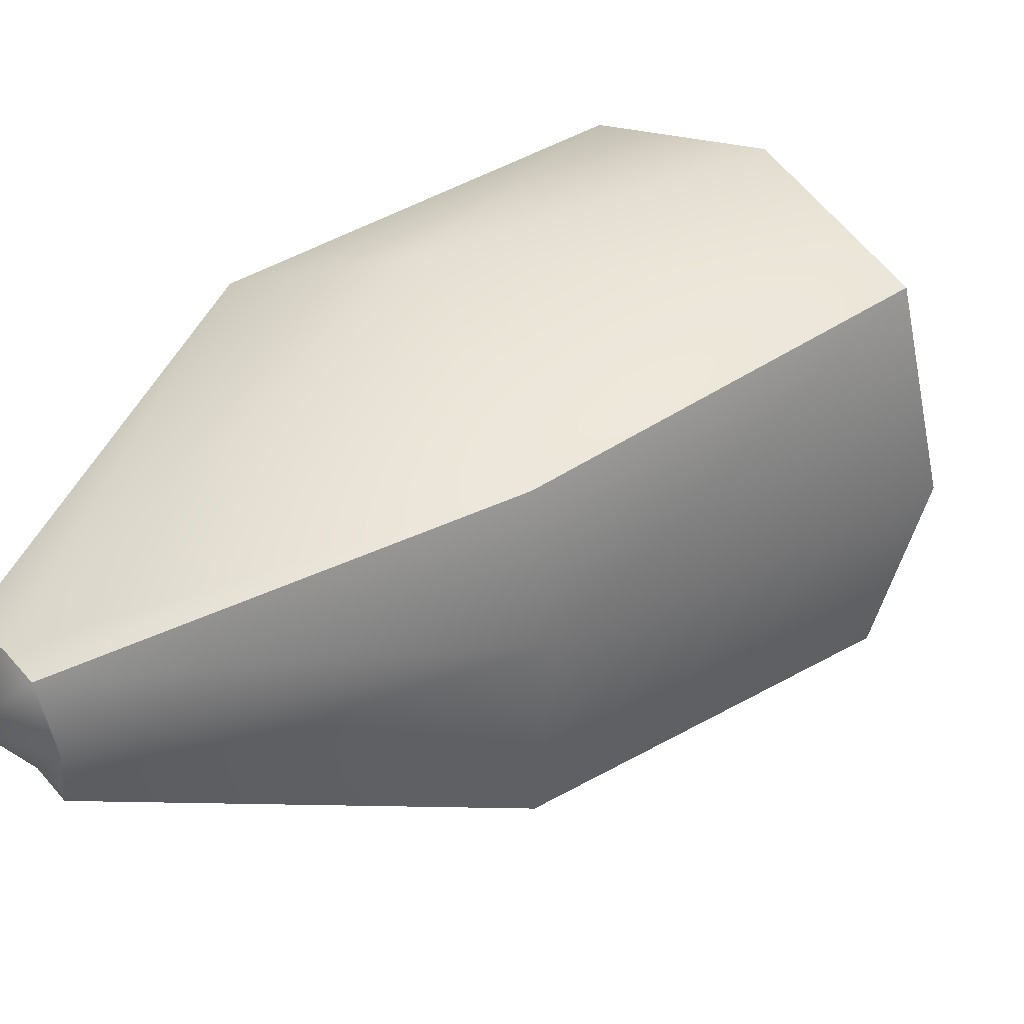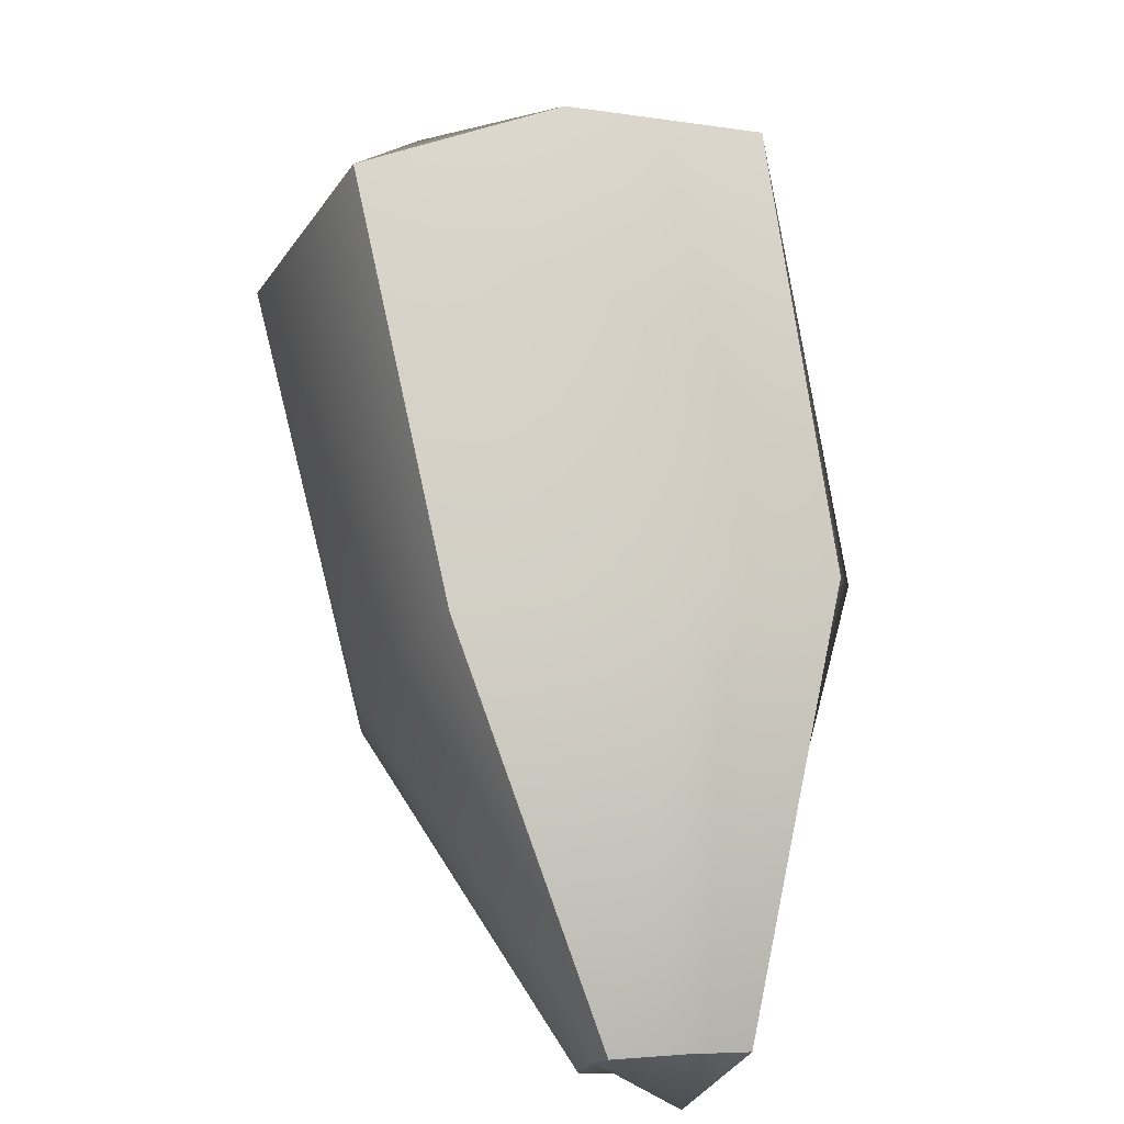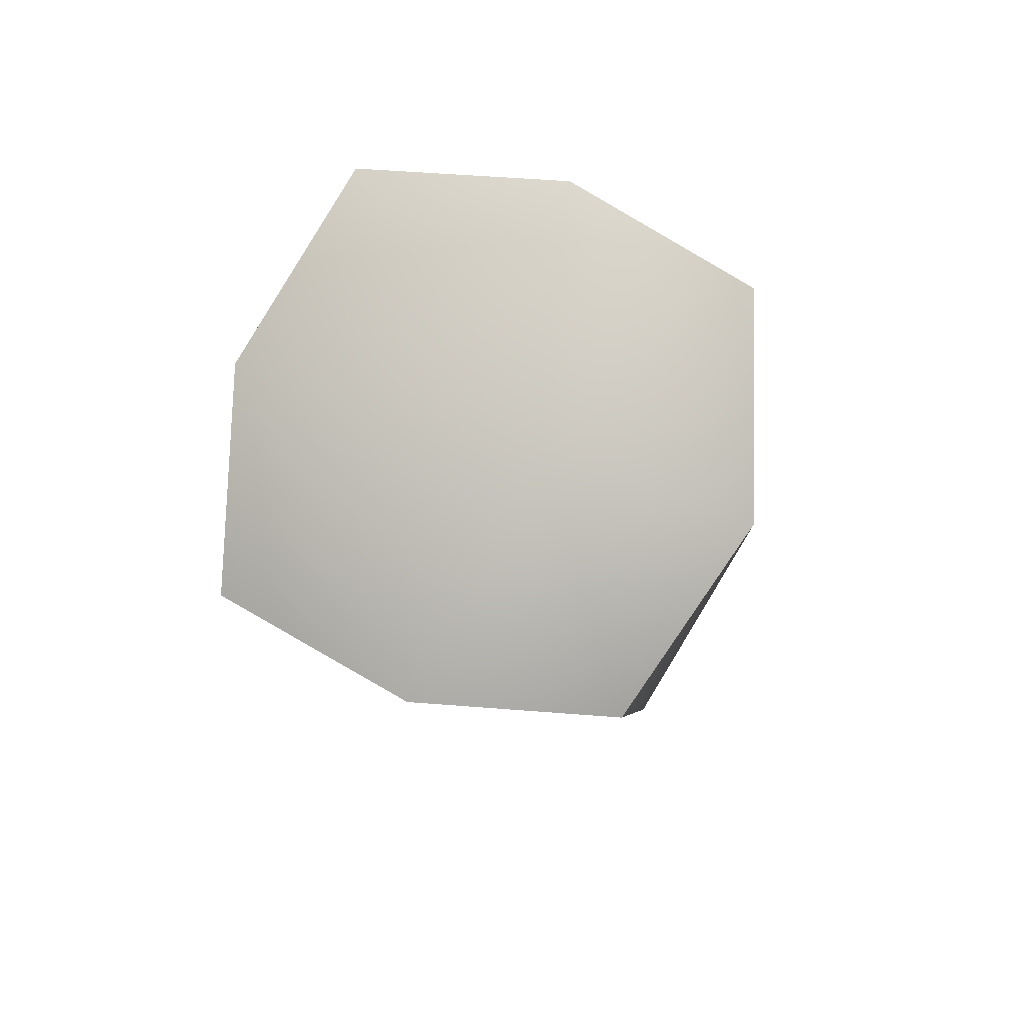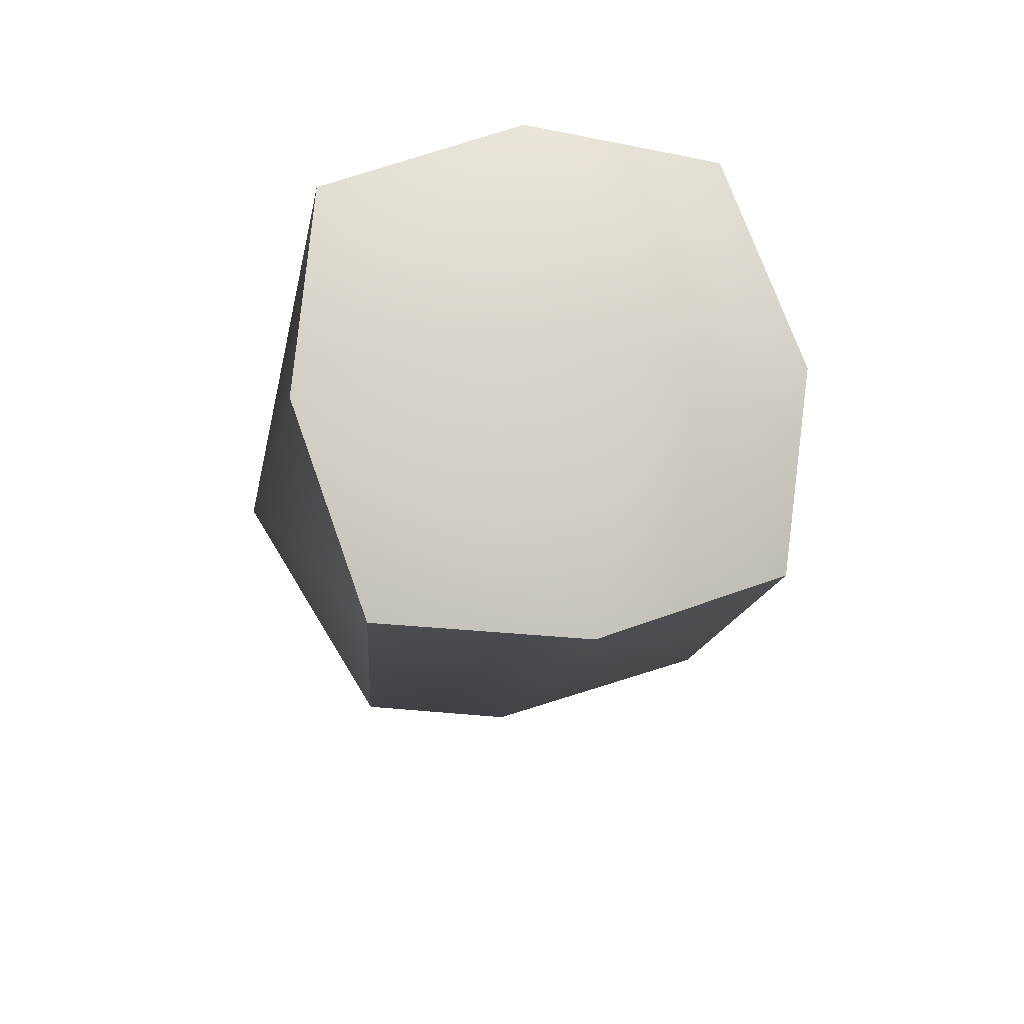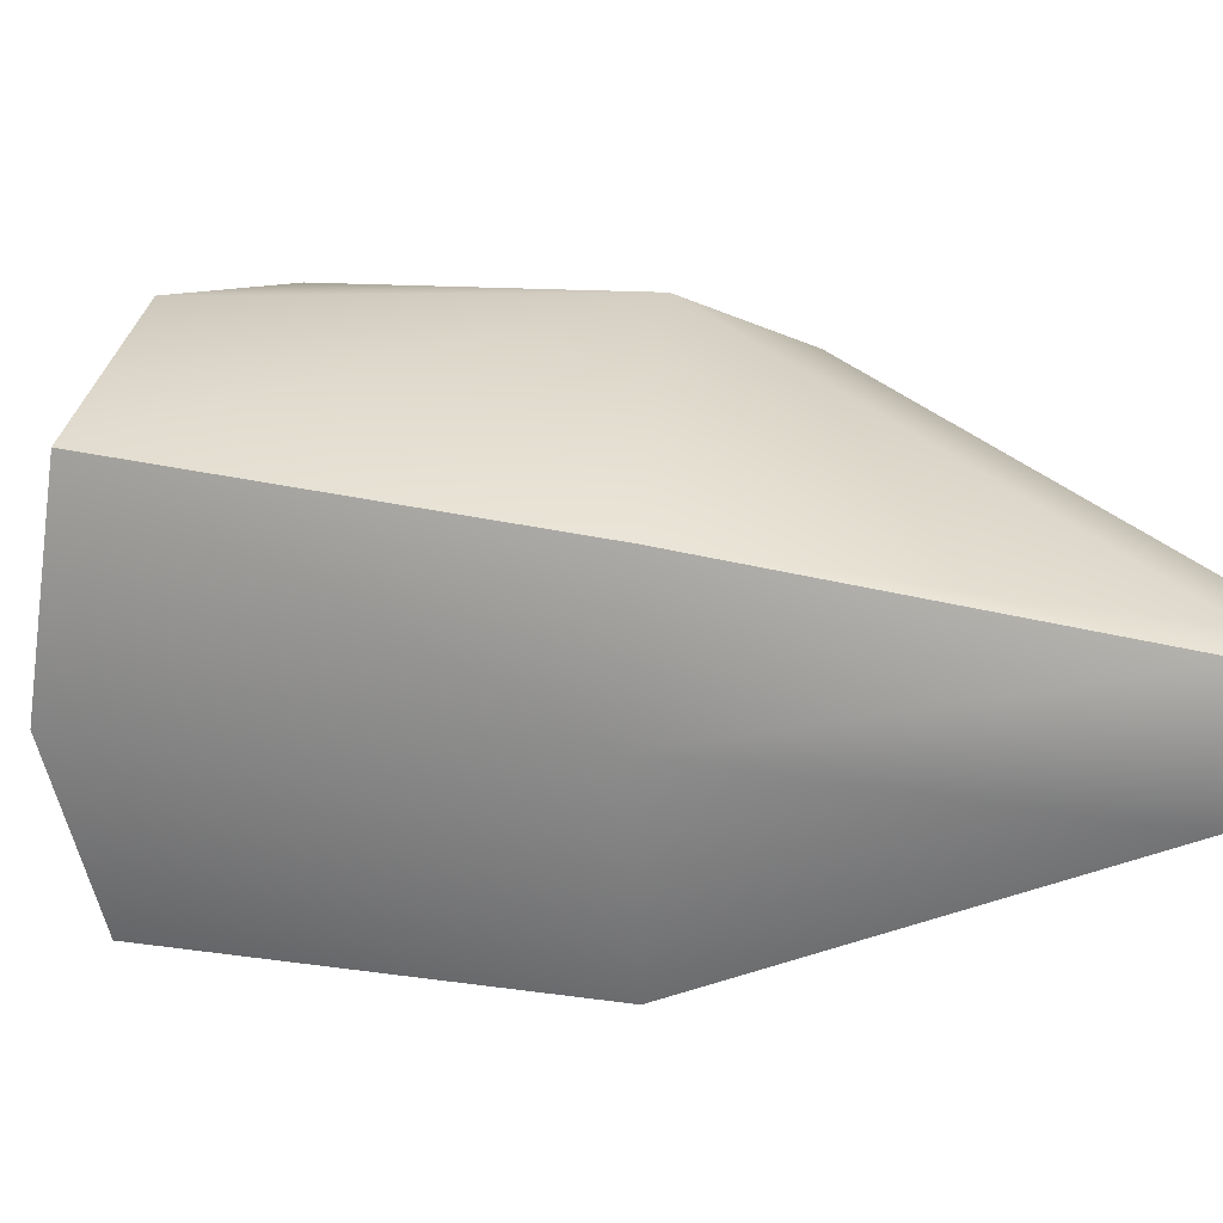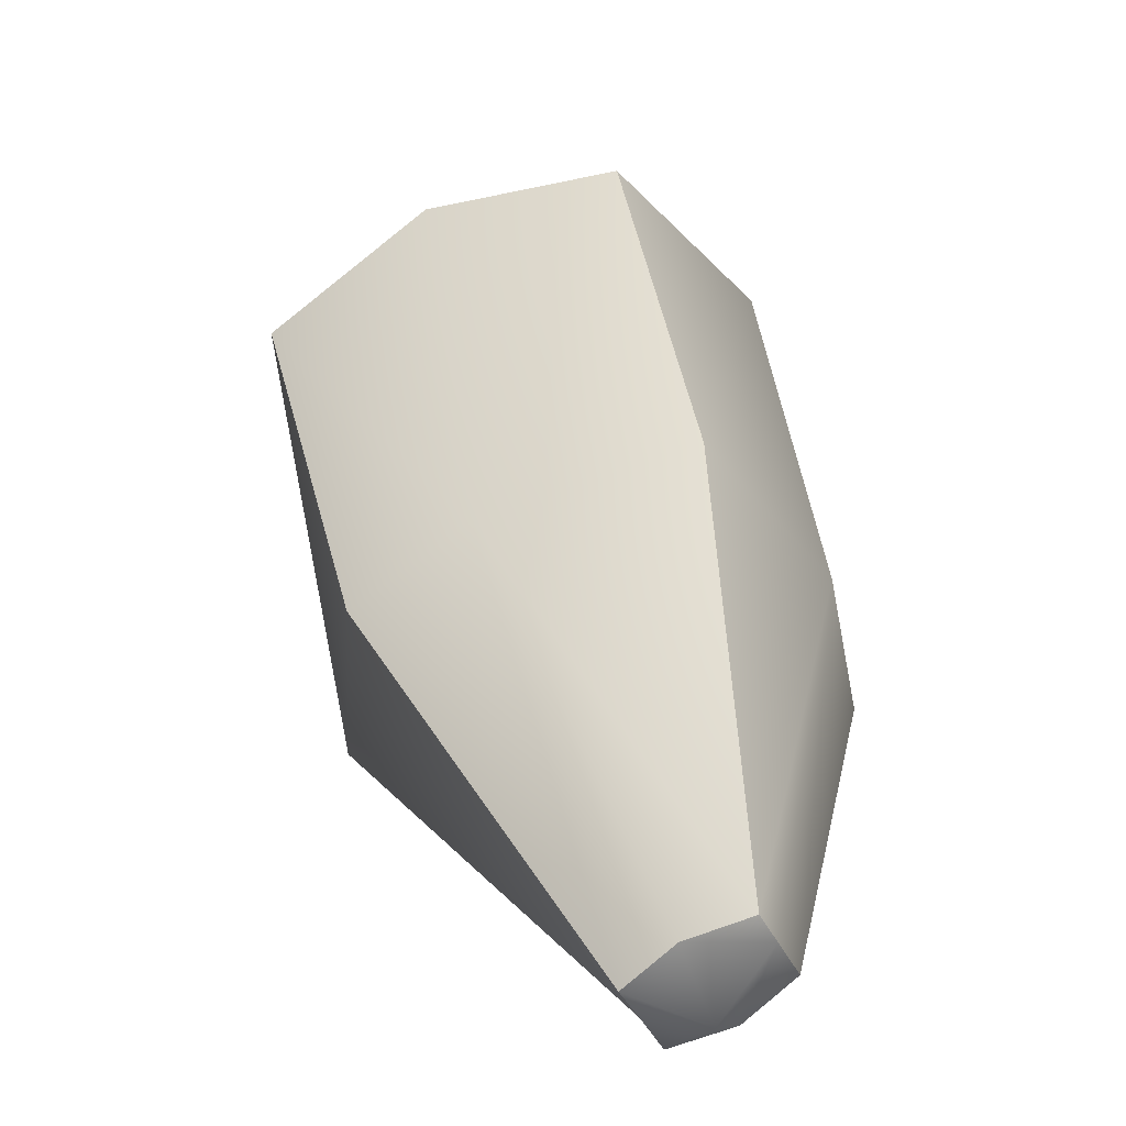
<metadata>
{"format":"obj","ext":"obj","renderer":"f3d","projection":"perspective","resolution":1024,"background":"white","views":[{"elev":36.9,"azim":21.0,"up":"+Z"},{"elev":12.6,"azim":-109.4,"up":"+Y"},{"elev":56.4,"azim":107.8,"up":"+Y"},{"elev":46.3,"azim":79.2,"up":"+Y"},{"elev":20.7,"azim":-100.4,"up":"+Z"},{"elev":-74.7,"azim":115.3,"up":"+Y"}]}
</metadata>
<code>
g default1
v -1.011 -1.966 -0.0915
v -1.111 -1.898 -0.09396
v -1.18 -2.005 0.0832
v -0.9808 -2.003 0.07137
v -1.22 -1.846 -0.09994
v -1.276 -1.832 0.05944
v -1.135 -1.917 0.2237
v -1.034 -1.986 0.2262
v -1.244 -1.864 0.2177
v -0.6343 -1.018 0.7155
v -0.2356 -1.391 0.4845
v -1.141 -0.8671 0.4479
v -0.1394 -0.1695 0.6206
v 0.272 -0.4723 0.5244
v -0.6001 0.03224 0.4892
v -0.01243 -0.003075 -0.1391
v 0.3856 -0.5025 0.04421
v -0.6536 0.0988 0.002233
v -0.1843 -0.3307 -0.5765
v 0.2737 -0.5127 -0.4133
v -0.5792 -0.01924 -0.4478
v -0.6797 -1.18 -0.4836
v -0.2287 -1.382 -0.3625
v -1.086 -0.8865 -0.3971
v -1.186 -0.8346 0.1094
v -0.1646 -1.426 0.1506
g polySurface3
f 1 4 2
f 2 4 3
f 3 6 2
f 2 6 5
f 4 8 3
f 3 8 7
f 7 9 3
f 3 9 6
f 8 11 7
f 7 11 10
f 10 12 7
f 7 12 9
f 11 14 10
f 10 14 13
f 13 15 10
f 10 15 12
f 14 17 13
f 13 17 16
f 16 18 13
f 13 18 15
f 17 20 16
f 16 20 19
f 19 21 16
f 16 21 18
f 20 23 19
f 19 23 22
f 22 24 19
f 19 24 21
f 23 1 22
f 22 1 2
f 2 5 22
f 22 5 24
f 25 18 24
f 24 18 21
f 6 25 5
f 5 25 24
f 12 15 25
f 25 15 18
f 6 9 25
f 25 9 12
f 20 17 23
f 23 17 26
f 23 26 1
f 1 26 4
f 17 14 26
f 26 14 11
f 11 8 26
f 26 8 4

</code>
